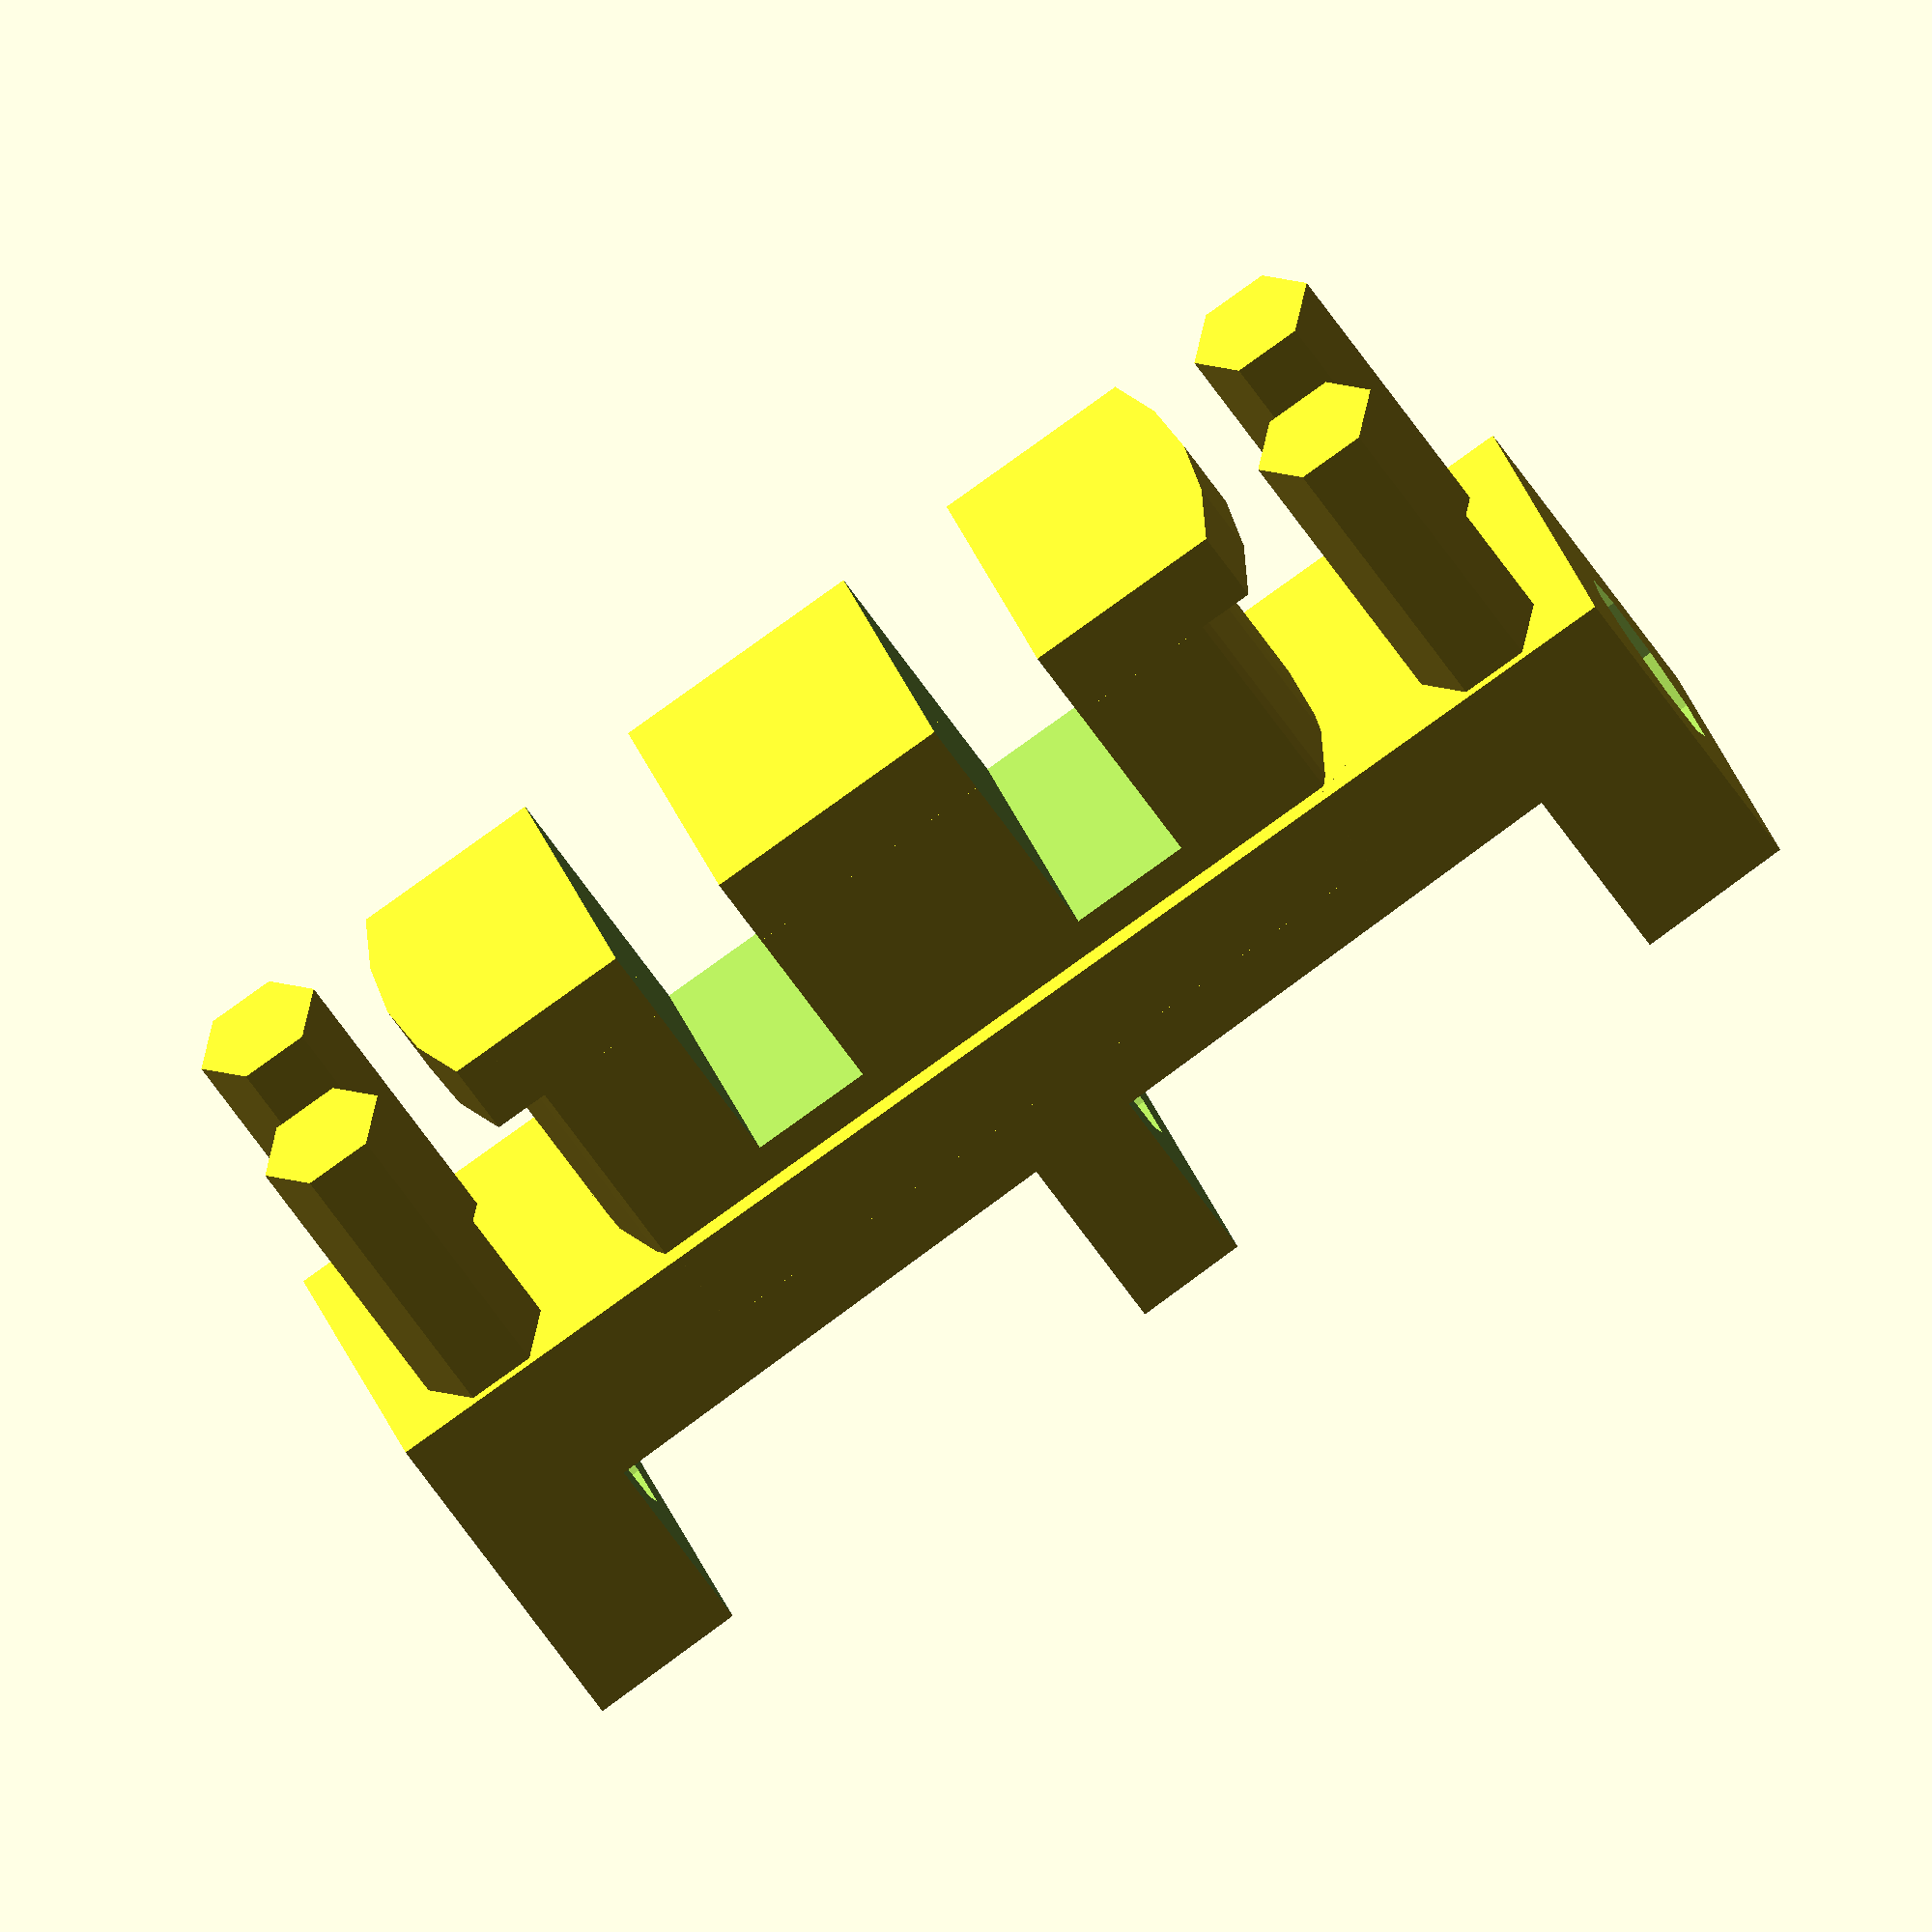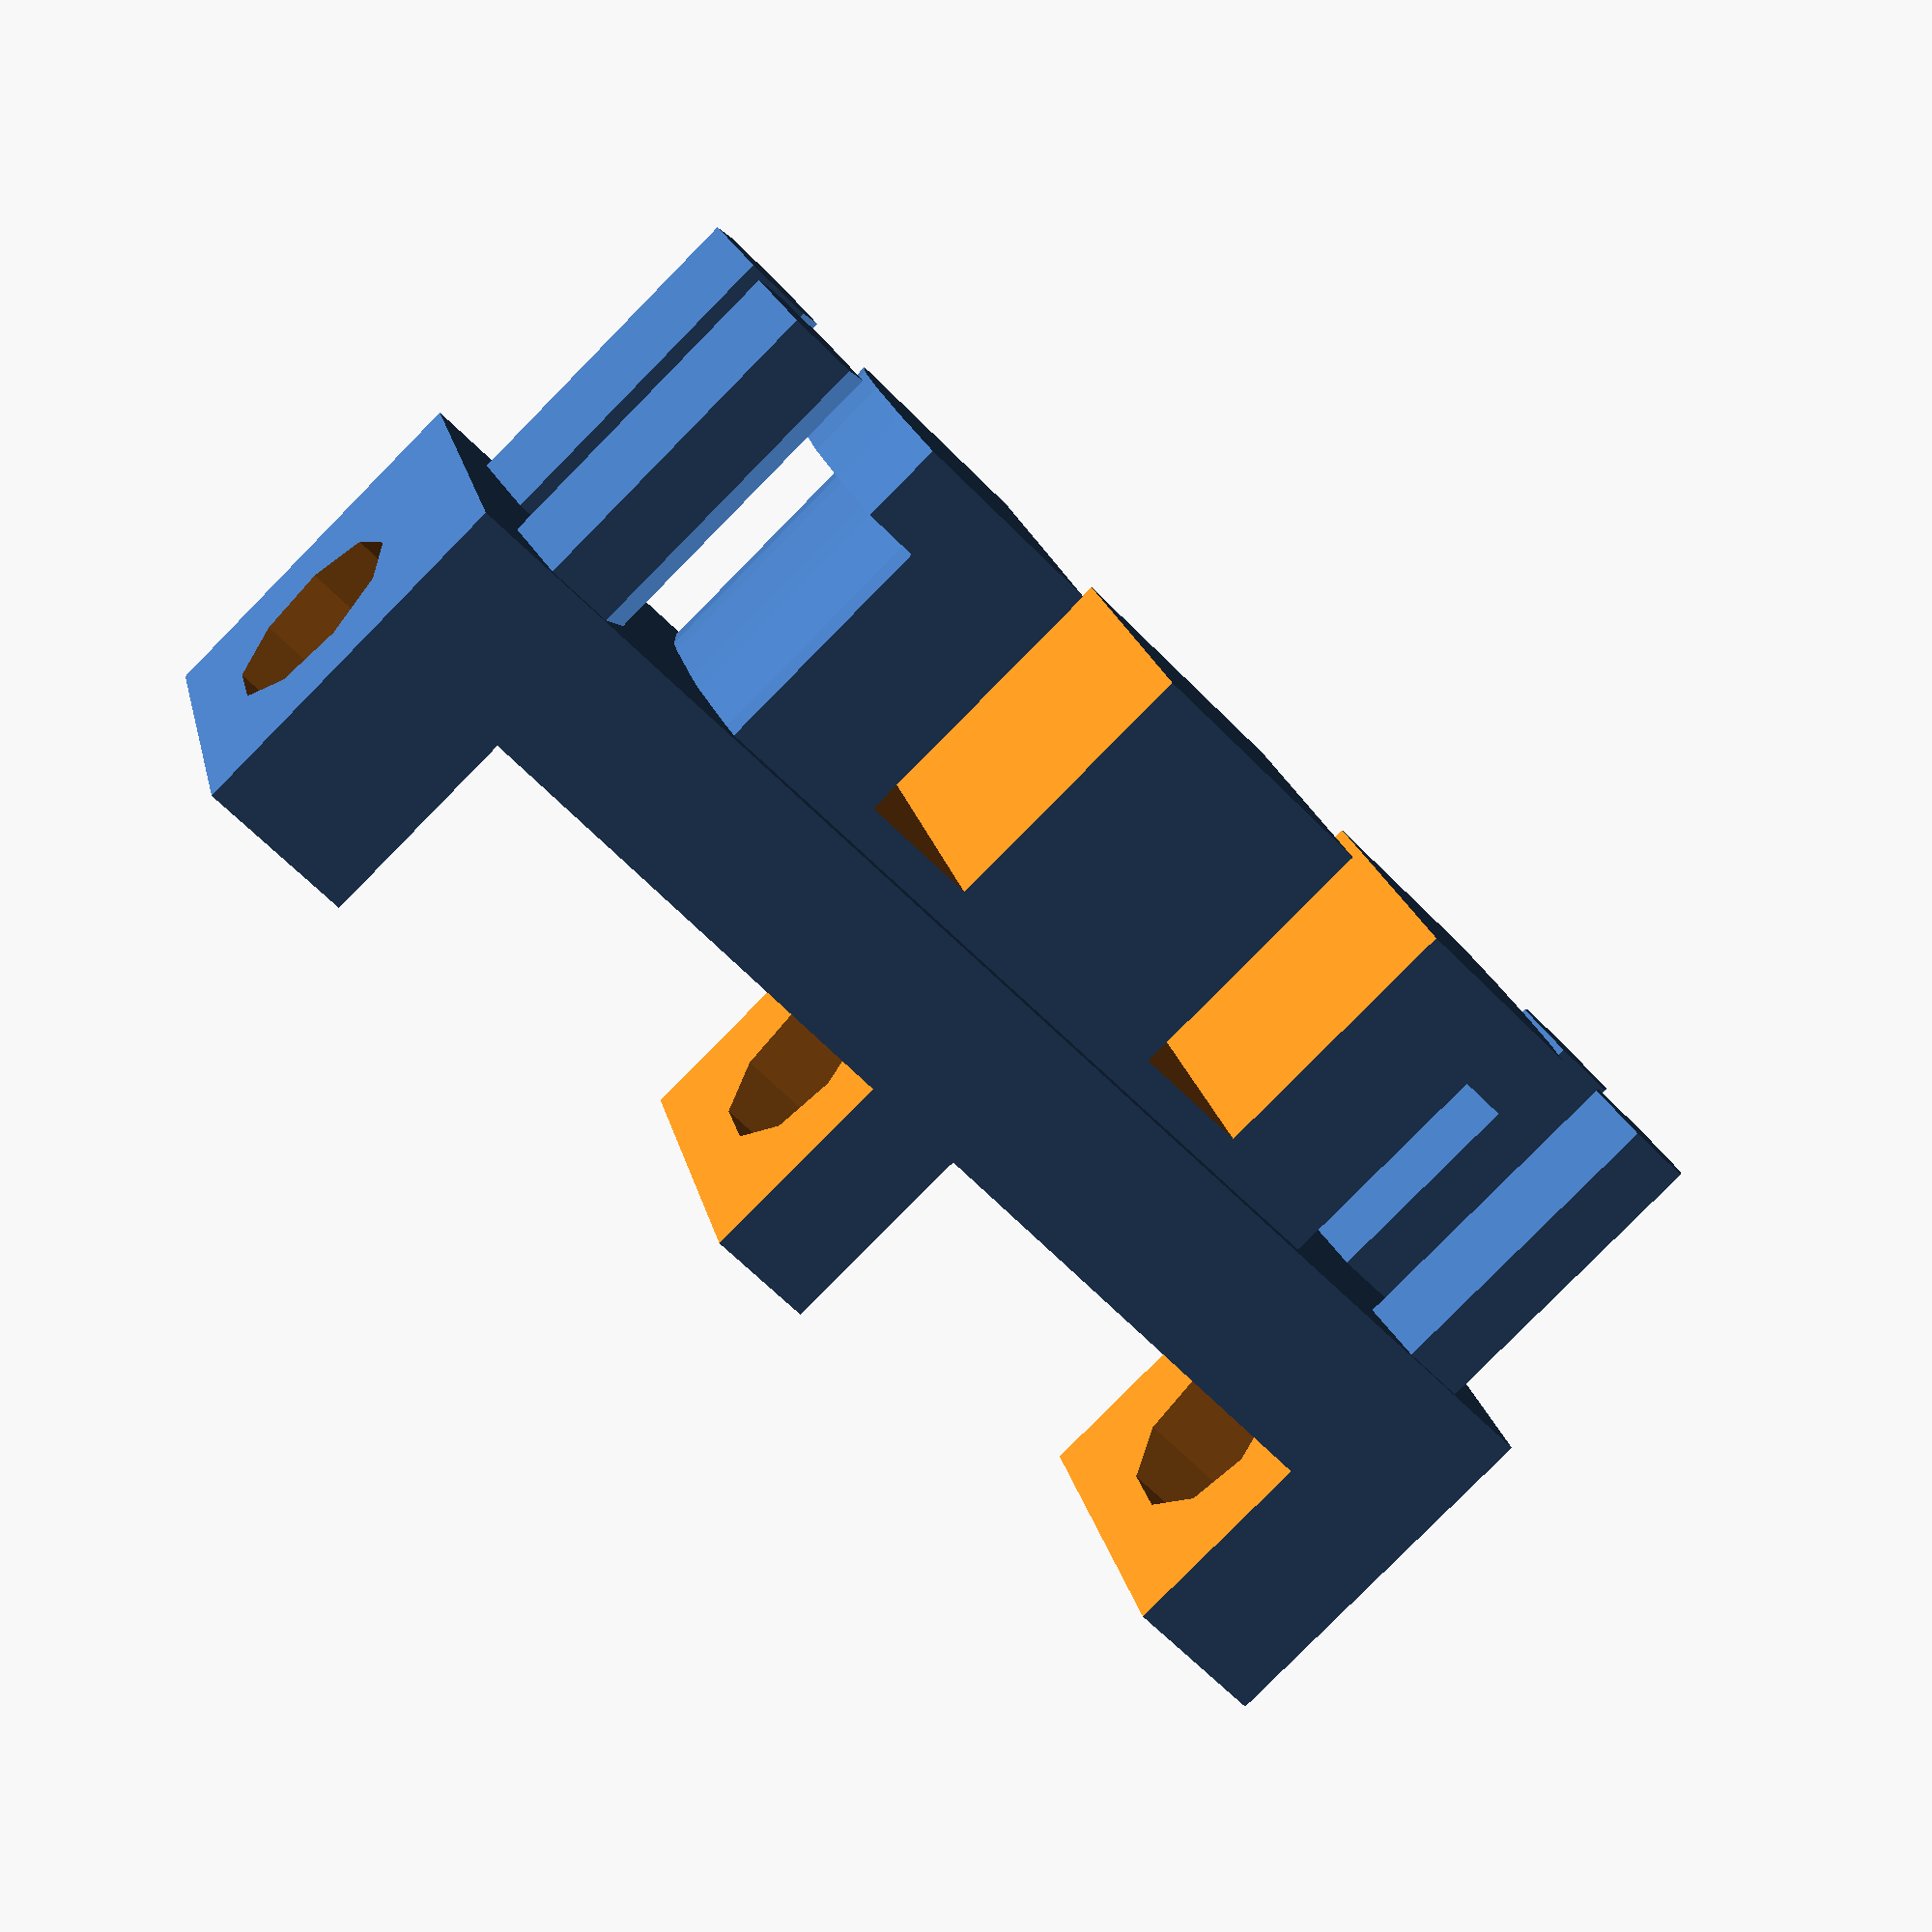
<openscad>
// Browning 1911-22/1911-380 (not "Pro"), the front sight with fiber optics

stock_width = 3.21;
stock_length = 12.7;
stock_height = 3.35; // rear only - remember that sight must be slanted

// The following two measurements set the slant when used with stock_height.
// front_height = 2.47;
// front_length = 10.54;
// shear = (stock_height - front_height) / front_length;

// We do not repeat the shear of the stock front sight, because it's far
// in excess of the sight line. Instead, we aim the rod (almost) along
// the sight line, so it transmits the most lights to the shooter's eye.
// The top is sheared just a smidge more, so it can't be seen when aiming,
// but not more than that.
shear_rod = 0.015;
shear_top = shear_rod + 0.001;

rod_dia = 1.5 + 0.2;

pawl_z = 2.78;

module rod_channel () {
    $fn = 9;
    rotate(90, [0, 1, 0])
        cylinder(stock_length+0.2, rod_dia/2, rod_dia/2);
}

module rod_slot () {
    // translate([0, (rod_dia*1.3)/2)*-1, 0])
    //     cube([stock_length*0.35, rod_dia*1.3, 7]);

    // This version cuts away everything, in order to collect more light.
    translate([0, ((stock_width+0.2)/2)*-1, 0])
        cube([stock_length*0.35, stock_width+0.2, 7]);
}

// We center the whole part on the center of the attachment.
module main_body () {

    difference () {
        // The main body. Everything else attaches to it. Up is up for now.
        intersection () {
            translate([(stock_length/2)*-1, (stock_width/2)*-1, 0])
                cube([stock_length, stock_width, stock_height]);
            translate([(stock_length/2)*-1, (stock_width/2)*-1,
                       (shear_top*stock_length)*-1])
                multmatrix(m = [[        1,   0,   0,   0],
                                [        0,   1,   0,   0],
                                [shear_top,   0,   1,   0],
                                [        0,   0,   0,   1]])
                {
                    cube([stock_length, stock_width, stock_height]);
                }
        }

        // The rod channel.
        translate([(stock_length/2 + 0.1)*-1, 0,
                    stock_height - stock_width/2 + 0.04]) {
            multmatrix(m = [[        1,   0,   0,   0],
                            [        0,   1,   0,   0],
                            [shear_rod,   0,   1,   0],
                            [        0,   0,   0,   1]])
            {
                rod_channel();
            }
        }

        translate([0, 0, 1.2]) {
            multmatrix(m = [[        1,   0,   0,   0],
                            [        0,   1,   0,   0],
                            [shear_rod,   0,   1,   0],
                            [        0,   0,   0,   1]])
            {
                // The two central slots
                translate([(stock_length*0.35 + 0.5)*-1, 0, 0.20])
                    rod_slot();
                translate([0.5, 0, 0.20])
                    rod_slot();
            }
        }
    }
}

module latch_pawls () {
    // Total X is 8.34 at the ends of the pawls.
    tip_xlen = (8.34-7.53)/2 + 0.2;  // 0.2 for experiments
    tip_ylen = 2.85;
    tip_zlen = 0.72;

    flex_zlen = 2.45;

    pawl_r = 4.25;     // a big bevel, big radius for pawl tips
    pawl_r_sm = 3.8;   // a big bevel, small radius for pawl stems

    difference () {
        intersection () {
            union () {
                translate([(7.53/2)*-1, (tip_ylen/2)*-1, 0])
                    cube([7.53, tip_ylen, pawl_z+0.1]);

                // Pawl tip front
                translate([(7.53/2 + tip_xlen)*-1, (tip_ylen/2)*-1, 0]) {
                    cube([tip_xlen + 0.1, tip_ylen, tip_zlen]);
                }
                // Pawl tip rear
                translate([7.53/2 - 0.1, (tip_ylen/2)*-1, 0]) {
                    cube([tip_xlen + 0.1, tip_ylen, tip_zlen]);
                }
            }

            // Big bevel
            $fn = 36;
            union () {
                translate([0, 0, 0])
                    cylinder(tip_zlen, pawl_r, pawl_r);
                translate([0, 0, tip_zlen])
                    cylinder(pawl_z+0.1, pawl_r_sm, pawl_r_sm);
            }
        }

        // Flex cut-out front
        translate([-2.2, ((tip_ylen+0.2)/2)*-1, -0.1])
            cube([1.1, tip_ylen + 0.2, flex_zlen+0.1]);
        // Flex cut-out rear
        translate([1.2, ((tip_ylen+0.2)/2)*-1, -0.1])
            cube([1.1, tip_ylen+0.2, flex_zlen+0.1]);
    }
}

module support_leg () {
    $fn = 6;
    cylinder(pawl_z+0.1, 0.6, 0.6);
}

module whole_part () {
    translate([0, 0, pawl_z]) {
        main_body();
    }

    translate([0, 0, 0]) {
        latch_pawls();
    }

    translate([ 5.3,  1, 0]) support_leg();
    translate([ 5.3, -1, 0]) support_leg();
    translate([-5.3,  1, 0]) support_leg();
    translate([-5.3, -1, 0]) support_leg();
}

whole_part();

</openscad>
<views>
elev=51.3 azim=18.8 roll=210.7 proj=o view=wireframe
elev=261.4 azim=17.3 roll=44.6 proj=p view=wireframe
</views>
